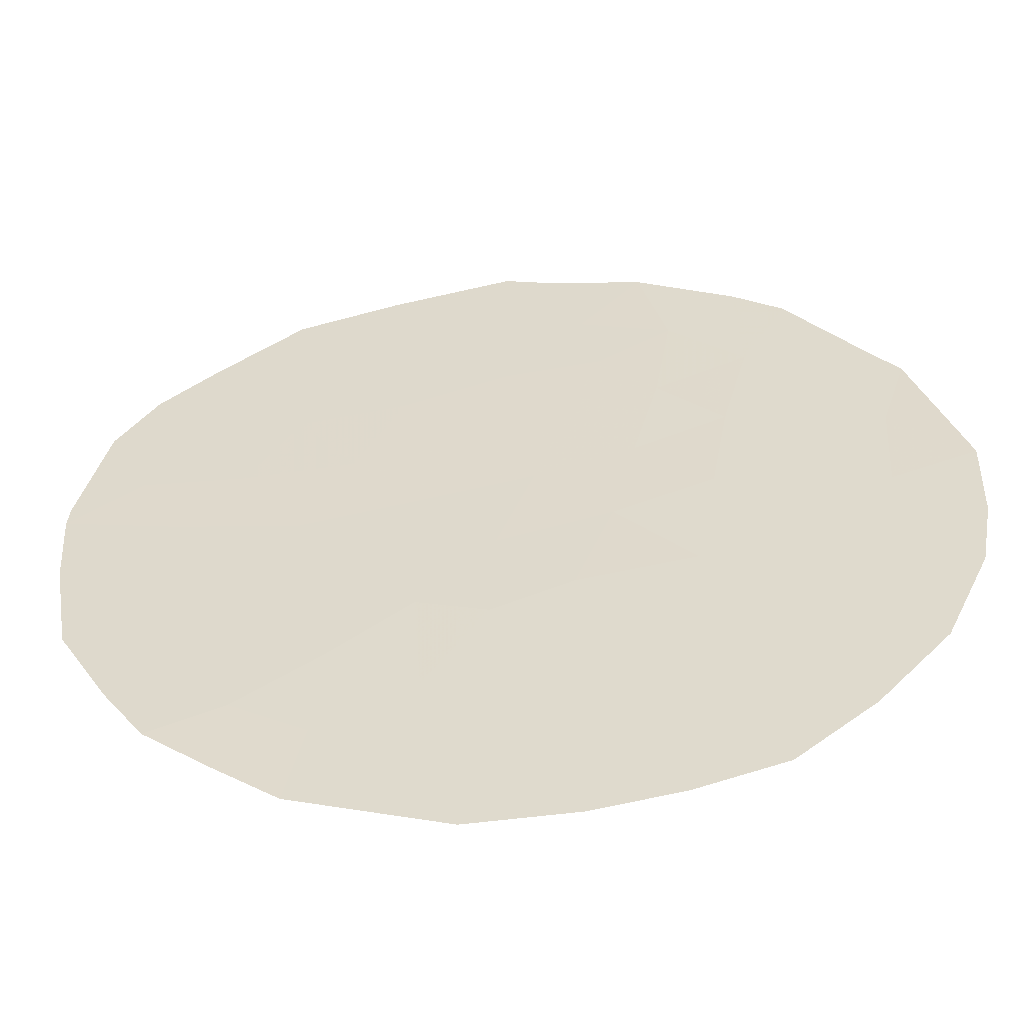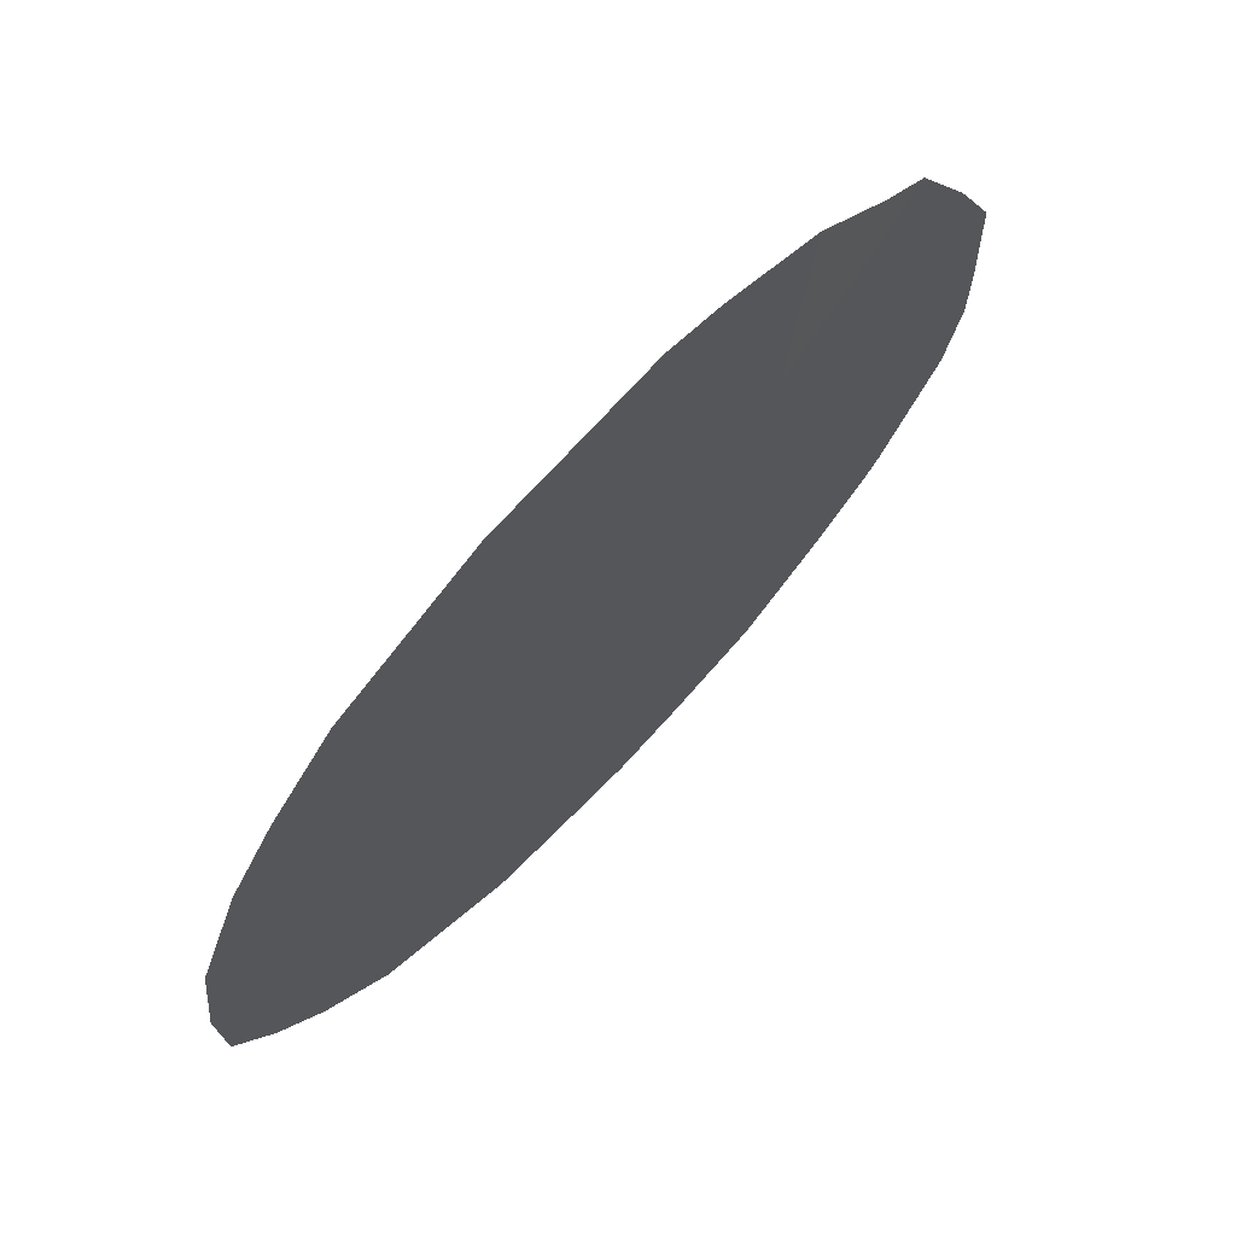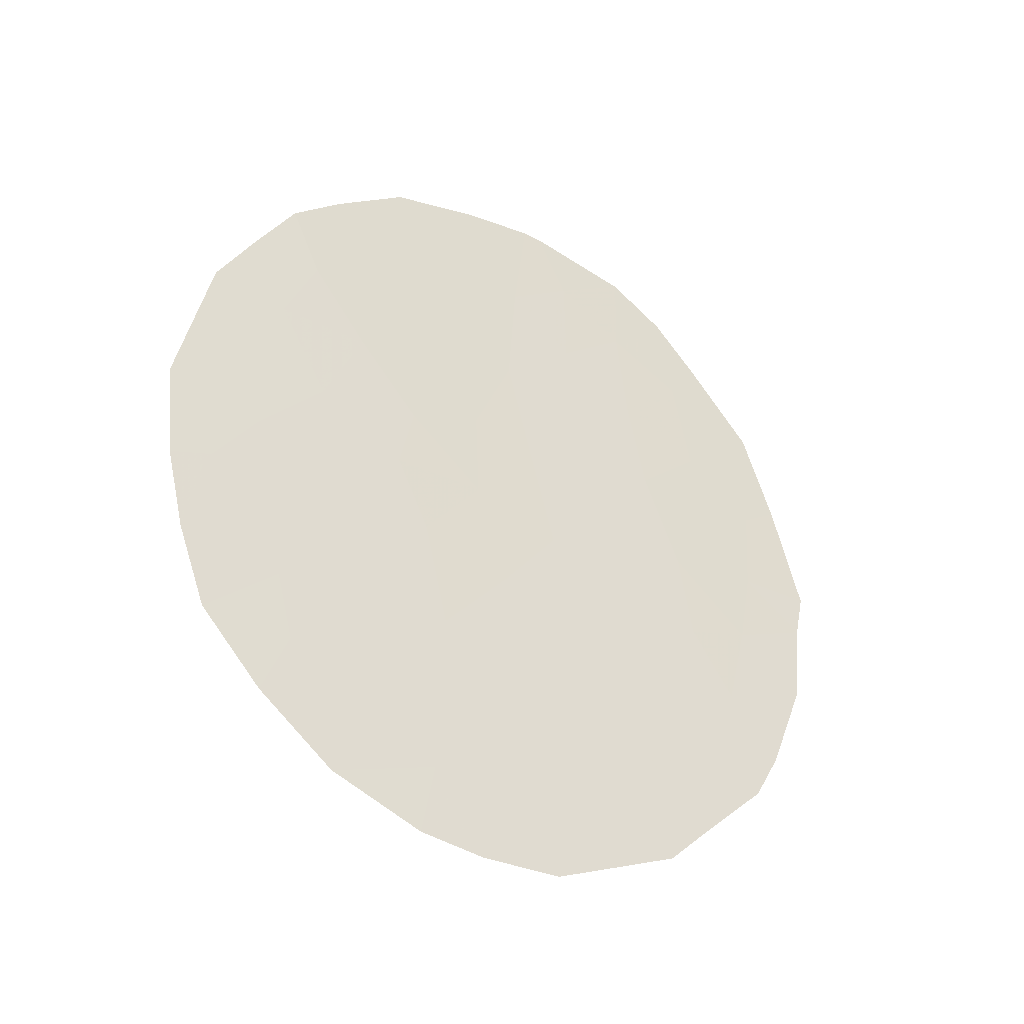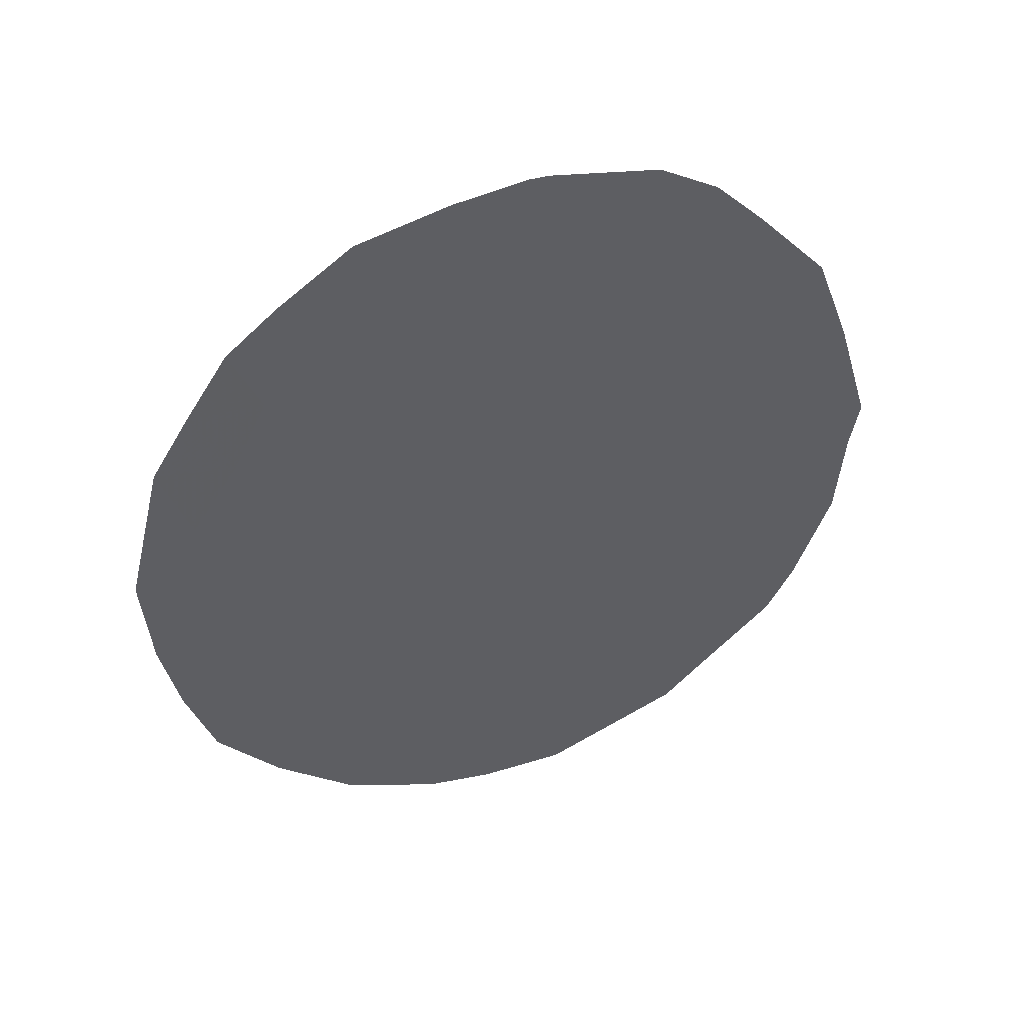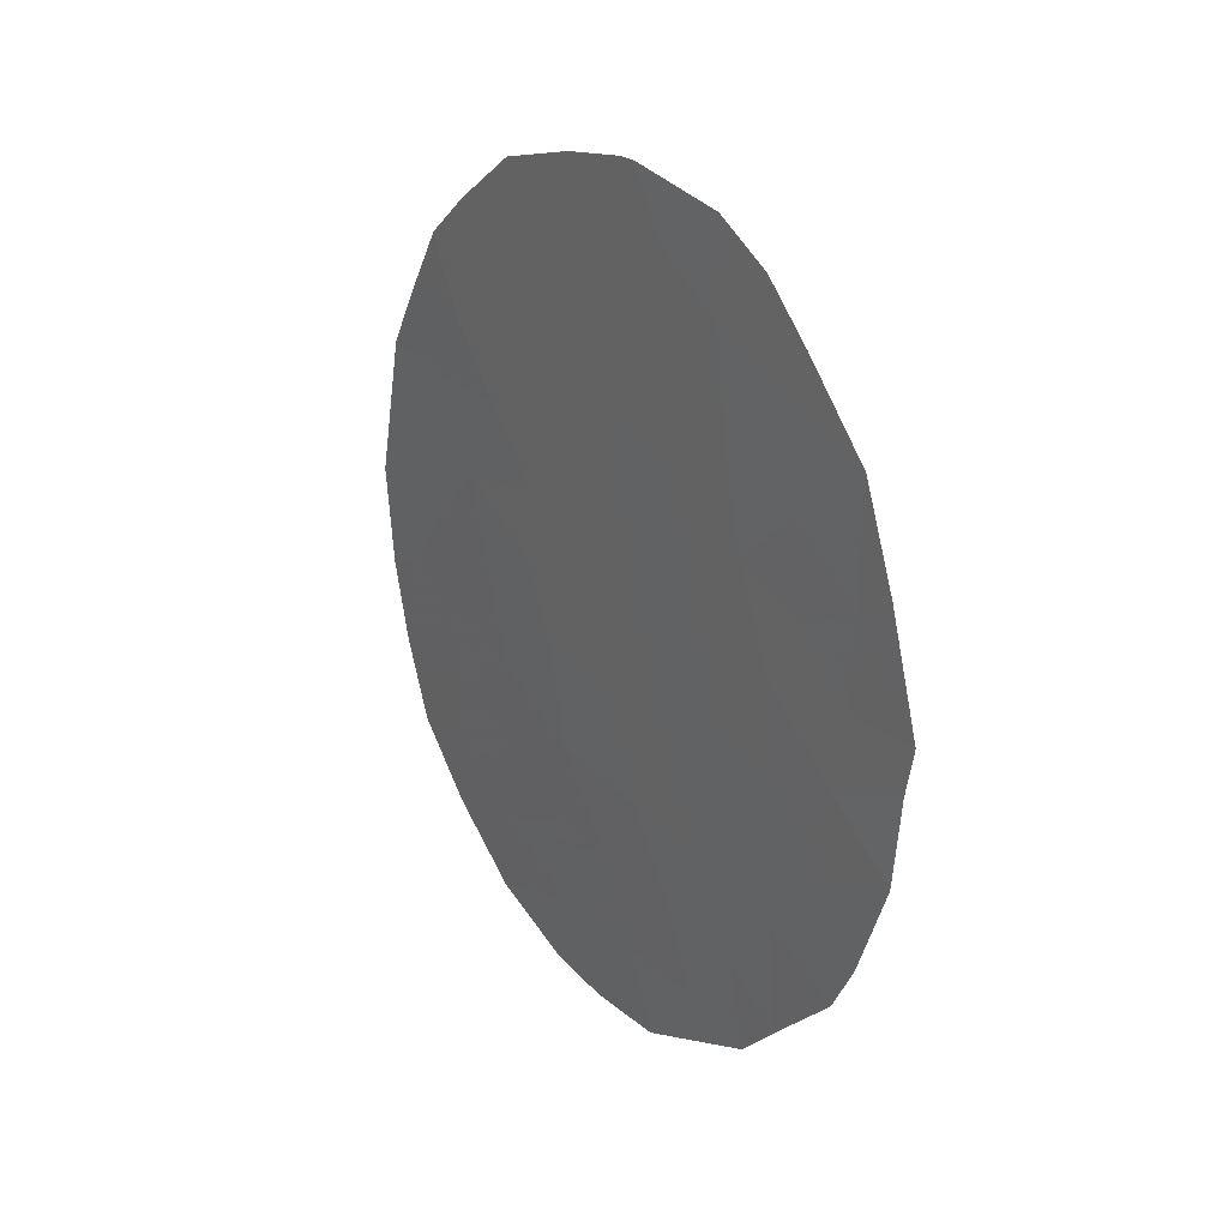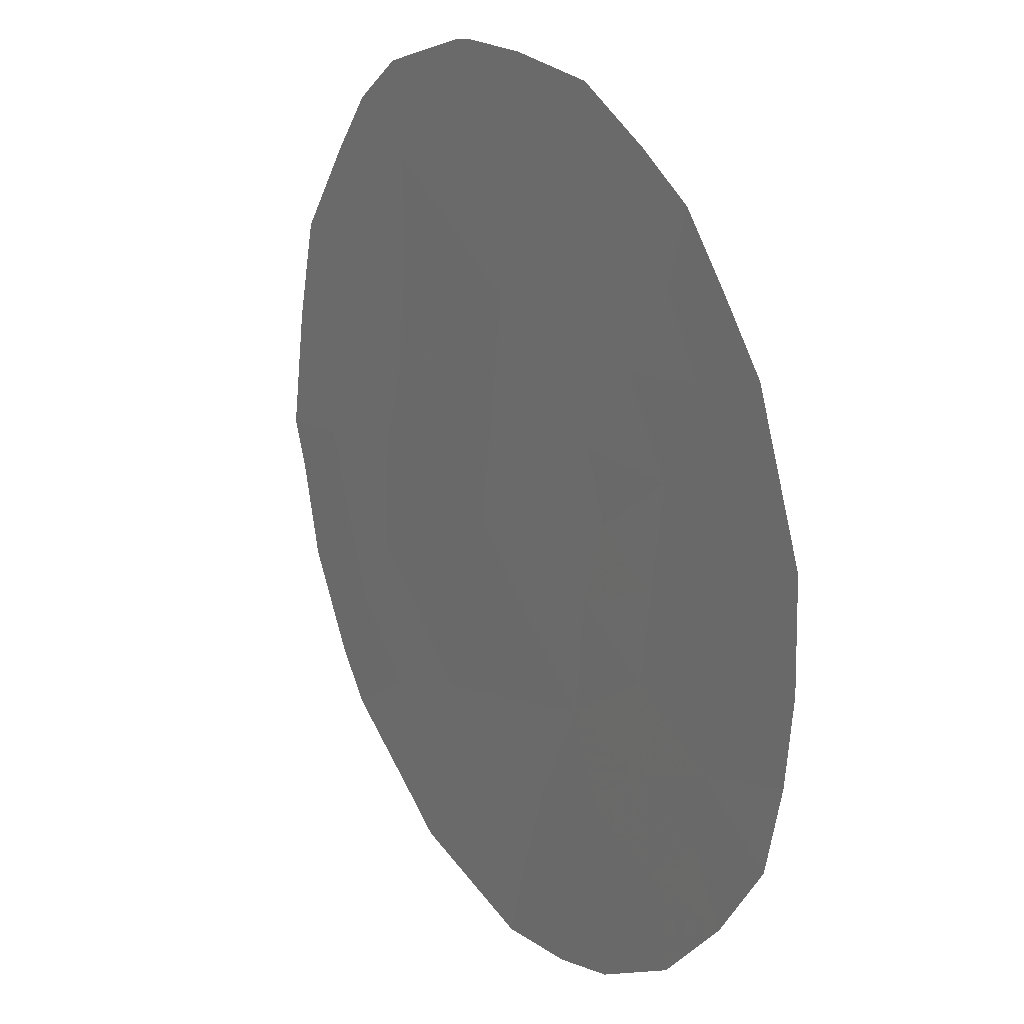
<metadata>
{"format":"obj","ext":"obj","renderer":"f3d","projection":"perspective","resolution":1024,"background":"white","views":[{"elev":-21.0,"azim":-81.0,"up":"+Z"},{"elev":17.4,"azim":29.9,"up":"+Z"},{"elev":-37.0,"azim":-91.0,"up":"+Y"},{"elev":42.2,"azim":-75.5,"up":"+Y"},{"elev":24.8,"azim":-1.9,"up":"+Y"},{"elev":-77.8,"azim":-175.5,"up":"+Z"}]}
</metadata>
<code>
v -80.47 34.98 67.4
v -78.35 34.96 70.7
v -78.5 31.43 70.4
v -77.24 34.43 72.42
v -77.6 36.45 71.89
v -76.73 35.54 73.2
v -78.72 37.27 70.17
v -79.48 38.52 69.01
v -77.87 33.07 71.42
v -80.12 32.37 67.89
v -77.82 38.57 71.57
v -76.25 35.57 73.93
v -76.77 32.48 73.11
v -77.21 31.72 72.41
v -80.41 38.24 67.59
v -80.87 36.81 66.81
v -76.6 33.03 73.38
v -76.32 35.05 73.83
v -77.47 31.26 72
v -76.38 34.08 73.74
v -80.86 33.26 66.75
v -81.07 35.22 66.48
v -76.69 37.81 73.29
v -79.64 39.31 68.79
v -79.22 30.62 69.27
v -79.8 31 68.37
v -77.44 39.18 72.16
v -77.81 39.54 71.59
v -78.81 30.55 69.91
v -78.3 30.6 70.71
v -80.28 31.66 67.63
v -78.48 39.72 70.56
v -80.67 32.4 67.03
v -78.61 39.72 70.37
v -78.75 32.3 70.03
v -78.45 33.16 70.52
v -77.34 35.39 72.27
v -77.77 34.71 71.59
v -77.98 35.74 71.29
v -79.65 37.68 68.75
v -79.14 38.02 69.53
v -77.74 37.52 71.69
v -78.16 36.86 71.03
v -78.25 37.98 70.9
v -77.27 32.88 72.34
v -77.59 32.15 71.82
v -78.96 36.27 69.77
v -78.53 36.07 70.44
v -78.93 35.25 69.81
v -76.82 34.67 73.06
v -79.26 32.33 69.24
v -79.68 32.83 68.59
v -80.65 37.51 67.19
v -80.33 33.99 67.6
v -80.74 34.3 66.97
v -79.9 34.7 68.3
v -79.75 33.79 68.52
v -80.99 34.14 66.57
v -80.21 37.5 67.89
v -80.4 36.7 67.56
v -80.08 35.75 68.05
v -78.71 34.13 70.13
v -79.92 38.35 68.34
v -80.09 38.72 68.08
v -78.13 33.97 71.02
v -77.55 33.79 71.93
v -79.06 39.59 69.67
v -79.1 39 69.61
v -77.95 31.45 71.27
v -76.71 36.51 73.25
v -76.47 36.8 73.62
v -77.09 36.15 72.66
v -80.67 35.92 67.11
v -80.97 36.01 66.64
v -79.15 31.42 69.4
v -77.72 31.06 71.61
v -77.19 37.09 72.52
v -77.32 38.15 72.32
v -77.13 38.65 72.62
v -78.27 39.03 70.88
v -78.68 38.53 70.24
v -79.84 36.71 68.44
v -79.43 35.94 69.05
v -79.27 36.95 69.32
v -80.24 33.1 67.73
v -79.3 34.43 69.23
v -78.14 32.27 70.99
v -76.94 33.7 72.86
v -79.7 31.91 68.54
v -79.13 33.27 69.47
v -79.52 35.21 68.91
f 35 36 87
f 37 38 39
f 6 12 18
f 40 41 84
f 42 43 44
f 43 39 48
f 51 89 52
f 59 60 53
f 1 54 55
f 56 57 54
f 60 61 73
f 62 90 86
f 63 15 64
f 65 36 62
f 65 38 66
f 34 68 67
f 75 25 26
f 70 23 71
f 37 72 6
f 17 88 20
f 59 63 40
f 45 66 88
f 11 28 27
f 73 22 74
f 35 75 51
f 3 30 29
f 77 70 72
f 78 27 79
f 42 78 77
f 11 80 28
f 14 45 13
f 54 85 21
f 41 68 81
f 44 81 80
f 10 31 33
f 3 35 87
f 35 90 36
f 87 36 9
f 5 37 39
f 37 4 38
f 39 38 2
f 45 88 17
f 14 46 45
f 82 40 84
f 40 8 41
f 84 41 7
f 11 42 44
f 42 5 43
f 44 43 7
f 9 45 46
f 19 46 14
f 7 43 48
f 43 5 39
f 48 39 2
f 6 18 50
f 20 50 18
f 51 75 89
f 52 89 10
f 53 15 59
f 54 21 55
f 58 55 21
f 1 56 54
f 1 55 22
f 58 22 55
f 59 82 60
f 53 60 16
f 56 1 61
f 83 61 82
f 16 60 73
f 60 82 61
f 73 61 1
f 2 62 49
f 8 63 24
f 64 24 63
f 2 65 62
f 65 9 36
f 62 36 90
f 9 65 66
f 65 2 38
f 66 38 4
f 8 24 68
f 67 68 24
f 3 87 69
f 69 46 19
f 76 69 19
f 71 12 70
f 4 37 50
f 37 5 72
f 82 59 40
f 59 15 63
f 40 63 8
f 45 9 66
f 88 66 4
f 22 73 1
f 74 16 73
f 57 90 52
f 57 52 85
f 90 35 51
f 35 3 75
f 29 75 3
f 75 29 25
f 3 69 30
f 76 30 69
f 89 26 31
f 10 89 31
f 5 77 72
f 77 23 70
f 72 70 6
f 27 78 11
f 79 23 78
f 5 42 77
f 42 11 78
f 77 78 23
f 80 32 28
f 7 41 81
f 41 8 68
f 81 68 34
f 11 44 80
f 44 7 81
f 80 81 34
f 32 80 34
f 85 33 21
f 83 47 49
f 57 85 54
f 33 85 10
f 56 86 57
f 85 52 10
f 49 47 48
f 49 48 2
f 62 86 49
f 87 46 69
f 45 17 13
f 47 84 7
f 89 75 26
f 83 91 61
f 49 86 91
f 87 9 46
f 86 90 57
f 47 7 48
f 6 70 12
f 83 82 84
f 47 83 84
f 90 51 52
f 50 37 6
f 56 91 86
f 91 56 61
f 49 91 83
f 88 50 20
f 50 88 4

</code>
